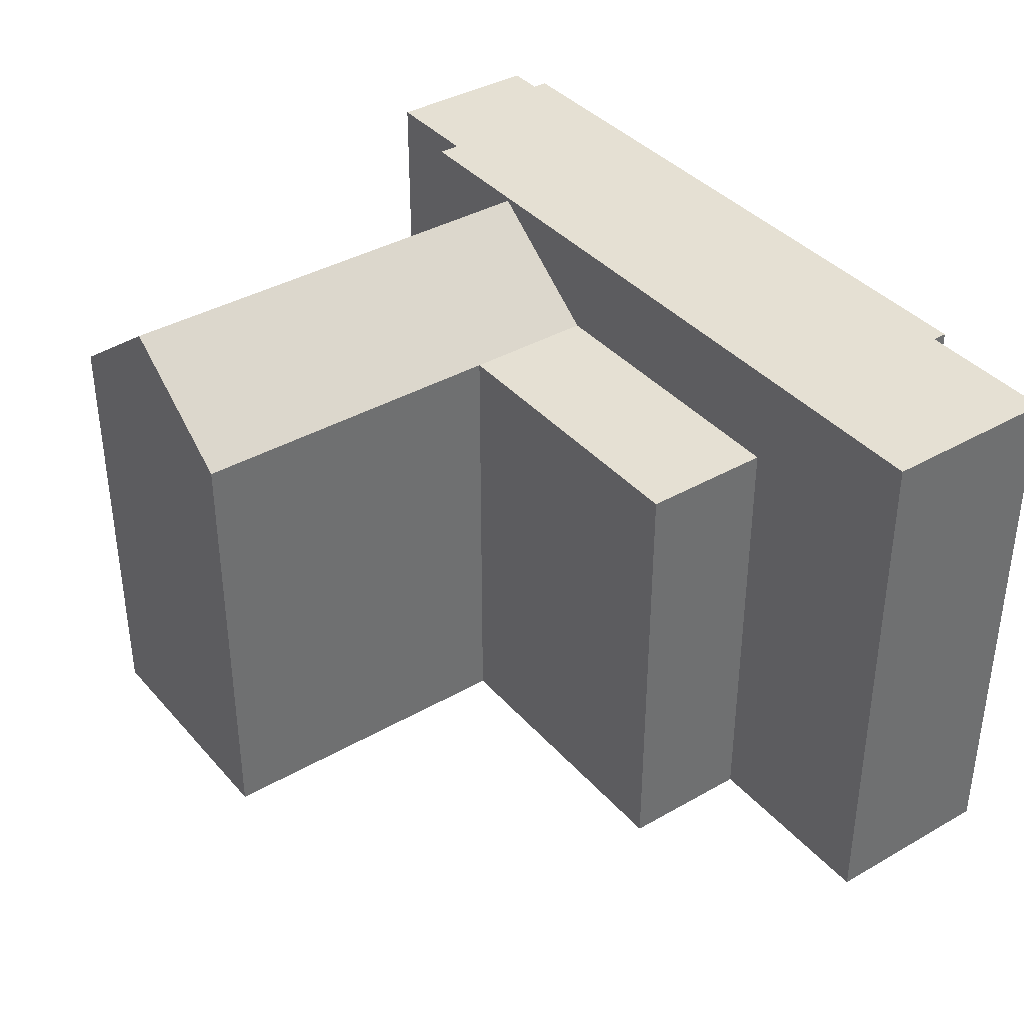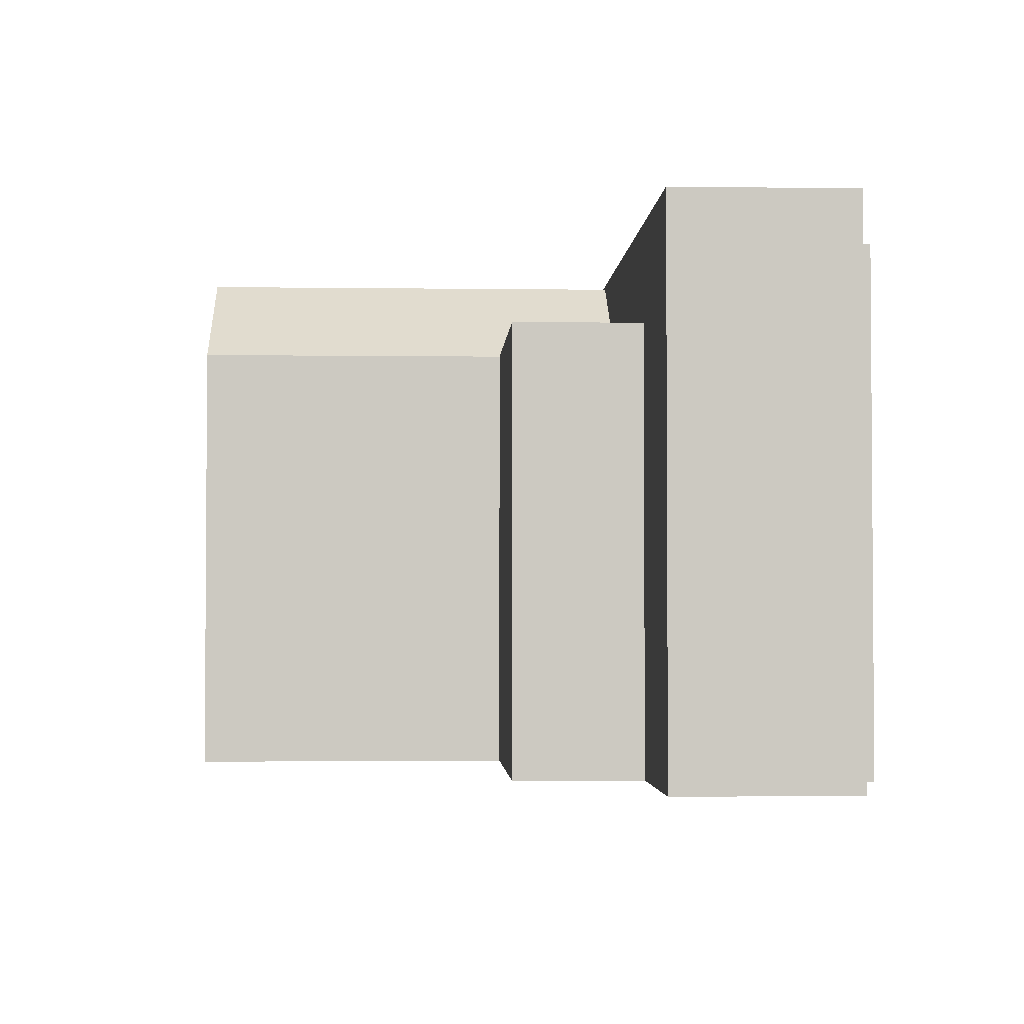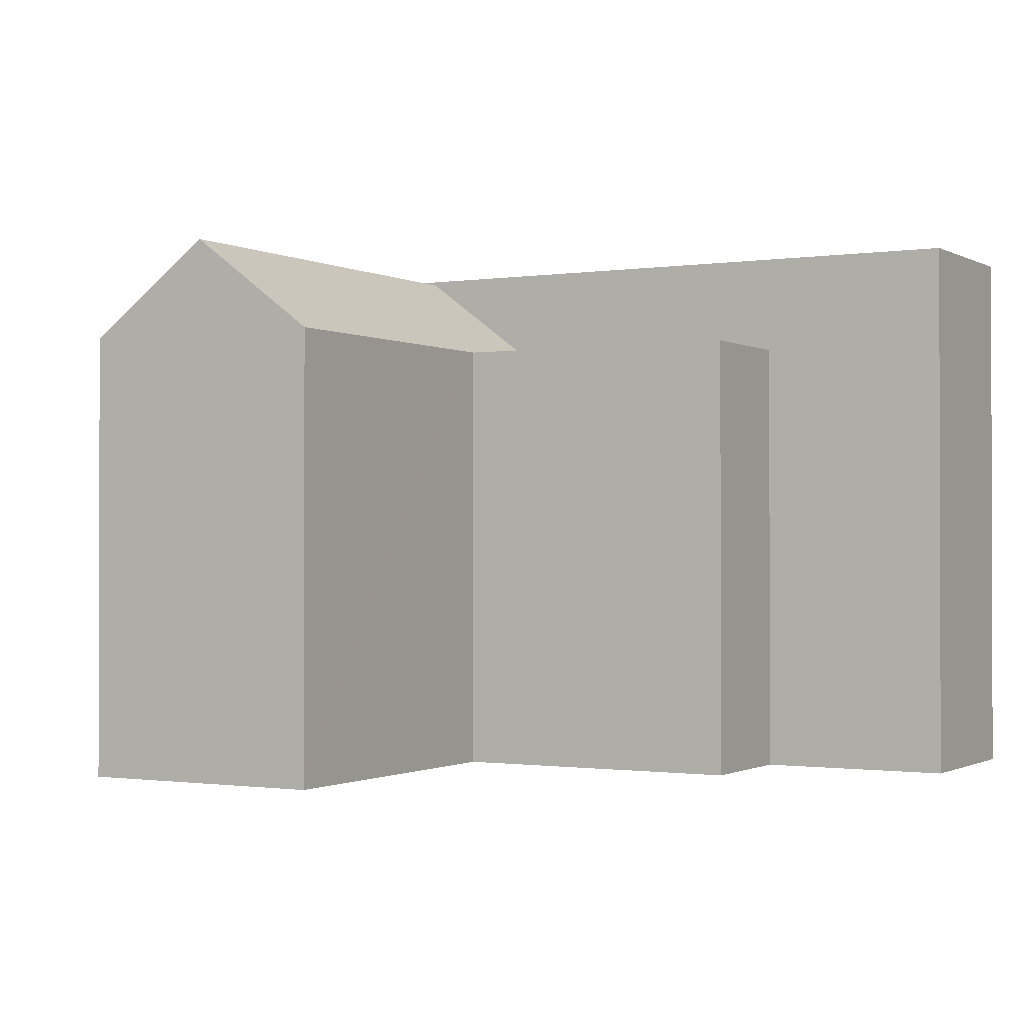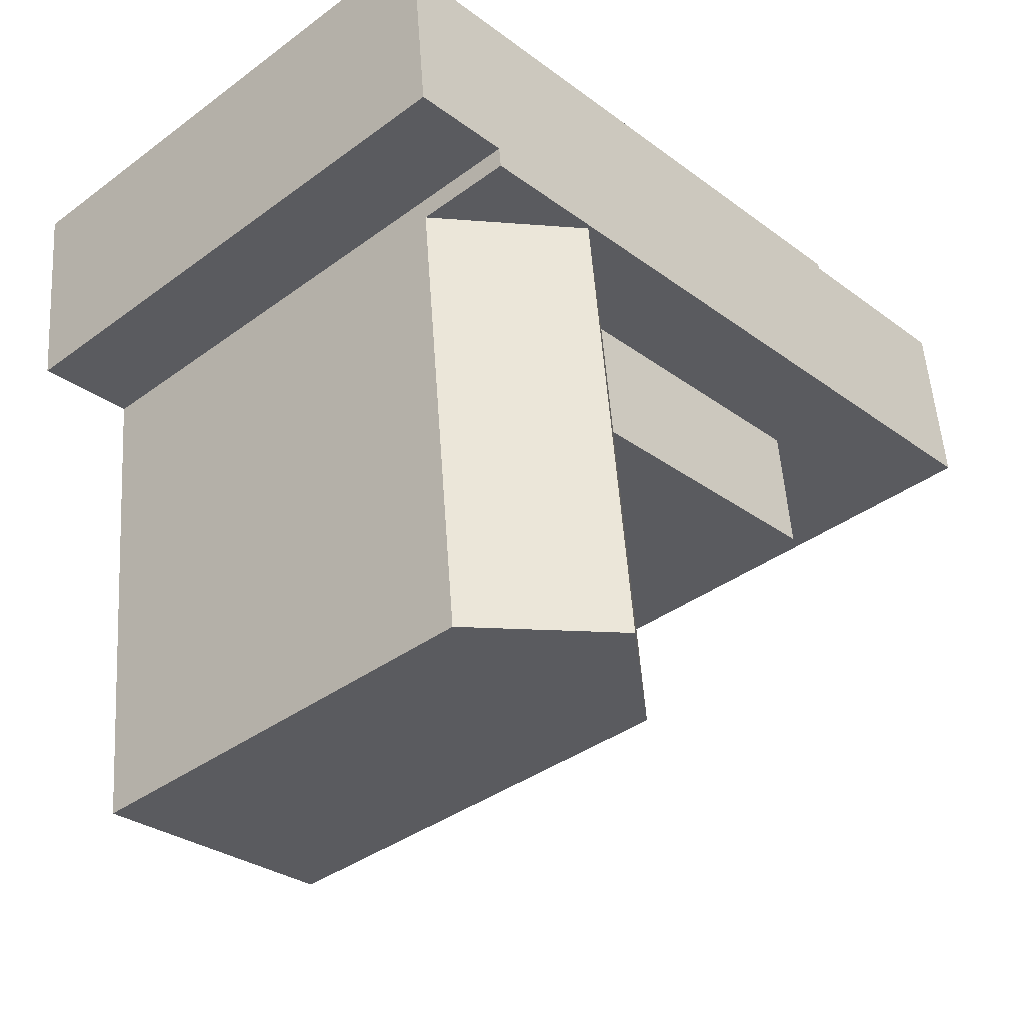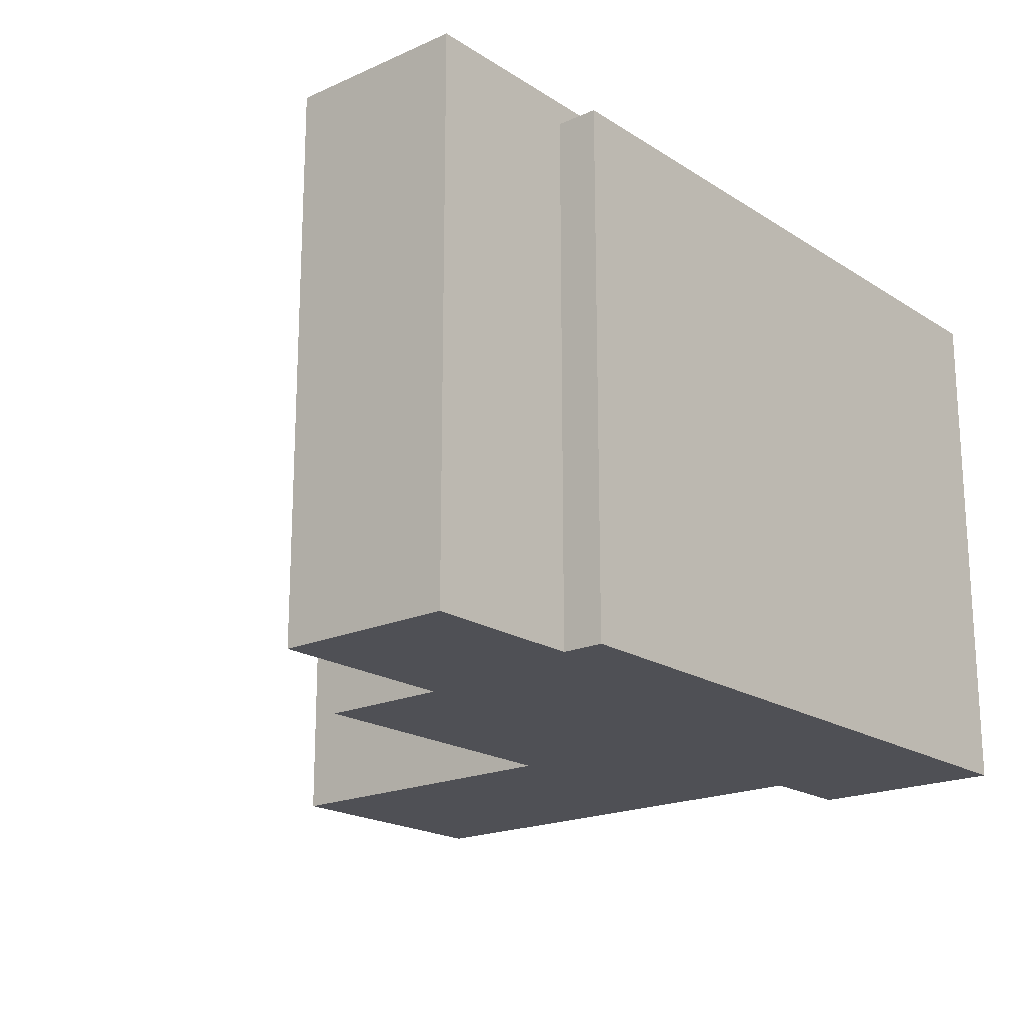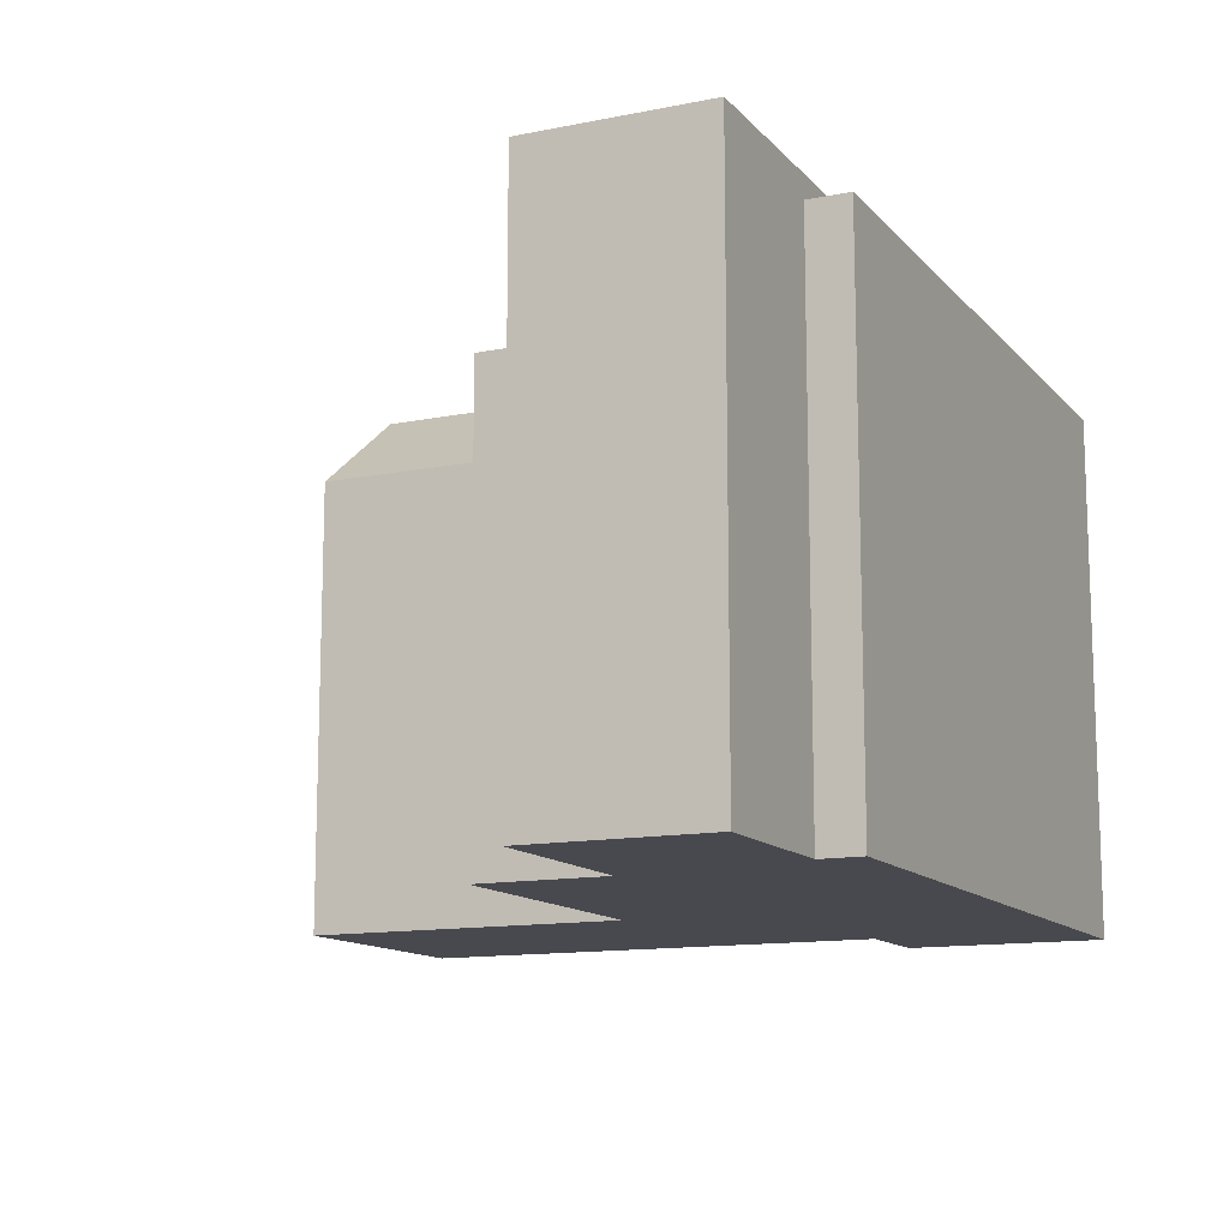
<metadata>
{"format":"obj","ext":"obj","renderer":"f3d","projection":"perspective","resolution":1024,"background":"white","views":[{"elev":38.0,"azim":-120.1,"up":"+Y"},{"elev":-2.6,"azim":-86.8,"up":"+Y"},{"elev":-0.9,"azim":-144.7,"up":"+Y"},{"elev":-38.0,"azim":133.1,"up":"+Z"},{"elev":-19.4,"azim":-44.0,"up":"+Y"},{"elev":-12.7,"azim":-59.1,"up":"+Y"}]}
</metadata>
<code>
v  7.192 4.57e-17 -0.7463
v  8.399 10.14 -0.8719
v  8.399 5.337e-17 -0.8716
v  0 0 0
v  8.285e-05 3.882 -0.0001228
v  0.0004944 23.17 -0.0007325
v  8.399 19.83 -0.8722
v  25.88 23.17 -2.686
v  21.4 19.83 -2.221
v  27 24.01 -2.802
v  27.22 24.17 -2.825
v  0.0005158 24.17 -0.0007642
v  32.6 24.17 -3.384
v  32.6 19.83 -3.384
v  29.13 23.17 6.753
v  38.03 16.54 5.83
v  38.03 23.17 5.83
v  38.03 -3.57e-16 5.83
v  22.4 -4.562e-16 7.451
v  8.196 23.17 8.923
v  8.195 19.83 8.923
v  8.195 -5.464e-16 8.924
v  32.7 24.17 -2.449
v  32.7 1.499e-16 -2.448
v  30.53 1.429e-15 -23.33
v  32.6 2.072e-16 -3.383
v  32.01 19.83 -9.082
v  30.53 19.83 -23.33
v  0.8152 -4.81e-16 7.856
v  8.007 -4.353e-16 7.109
v  0.8157 23.17 7.855
v  0.8157 24.17 7.855
v  8.007 23.17 7.109
v  28.03 24.17 5.031
v  26.69 23.17 5.17
v  33.42 23.17 4.472
v  33.42 24.17 4.472
v  37.84 23.17 4.014
v  37.84 24.17 4.014
v  37.12 24.17 -2.907
v  37.12 23.17 -2.907
v  37.12 1.78e-16 -2.907
v  0.09706 -5.727e-17 0.9353
v  19.33 19.83 -22.17
v  24.93 24.01 -22.75
v  19.33 1.357e-15 -22.17
v  7.808 19.83 -6.57
v  7.808 4.023e-16 -6.57
v  20.8 19.83 -7.919
v  20.8 4.849e-16 -7.918
g defaultobject
f 1 2 3
f 2 1 4
f 2 4 5
f 2 5 6
f 2 6 7
f 7 8 9
f 8 7 10
f 10 7 11
f 11 7 12
f 12 7 6
f 10 13 14
f 13 10 11
f 15 16 17
f 16 15 18
f 18 15 19
f 19 15 20
f 19 20 21
f 19 21 22
f 23 14 13
f 14 23 24
f 14 24 25
f 25 24 26
f 27 25 28
f 25 27 14
f 29 30 31
f 32 31 30
f 33 32 30
f 34 32 33
f 35 34 33
f 36 34 35
f 37 34 36
f 38 37 36
f 39 37 38
f 16 38 17
f 38 16 40
f 40 16 41
f 41 16 42
f 42 16 18
f 40 39 38
f 43 5 4
f 5 43 29
f 5 29 31
f 5 31 6
f 6 31 12
f 12 31 32
f 24 41 42
f 41 24 23
f 41 23 40
f 33 21 20
f 21 33 30
f 21 30 22
f 28 44 45
f 44 28 46
f 46 28 25
f 3 47 48
f 47 3 2
f 47 2 7
f 48 49 50
f 49 48 47
f 46 49 44
f 49 46 50
f 43 30 29
f 46 24 50
f 24 46 26
f 26 46 25
f 30 19 22
f 19 30 43
f 19 43 4
f 19 4 1
f 19 1 18
f 18 1 3
f 18 3 48
f 18 48 50
f 18 50 24
f 18 24 42
f 11 23 13
f 23 11 37
f 37 11 34
f 34 11 12
f 34 12 32
f 23 39 40
f 39 23 37
f 20 35 33
f 35 20 15
f 35 15 36
f 36 15 17
f 36 17 38
f 27 10 14
f 10 27 45
f 45 27 28
f 44 10 45
f 10 44 49
f 10 49 9
f 10 9 8
f 49 7 9
f 7 49 47

</code>
